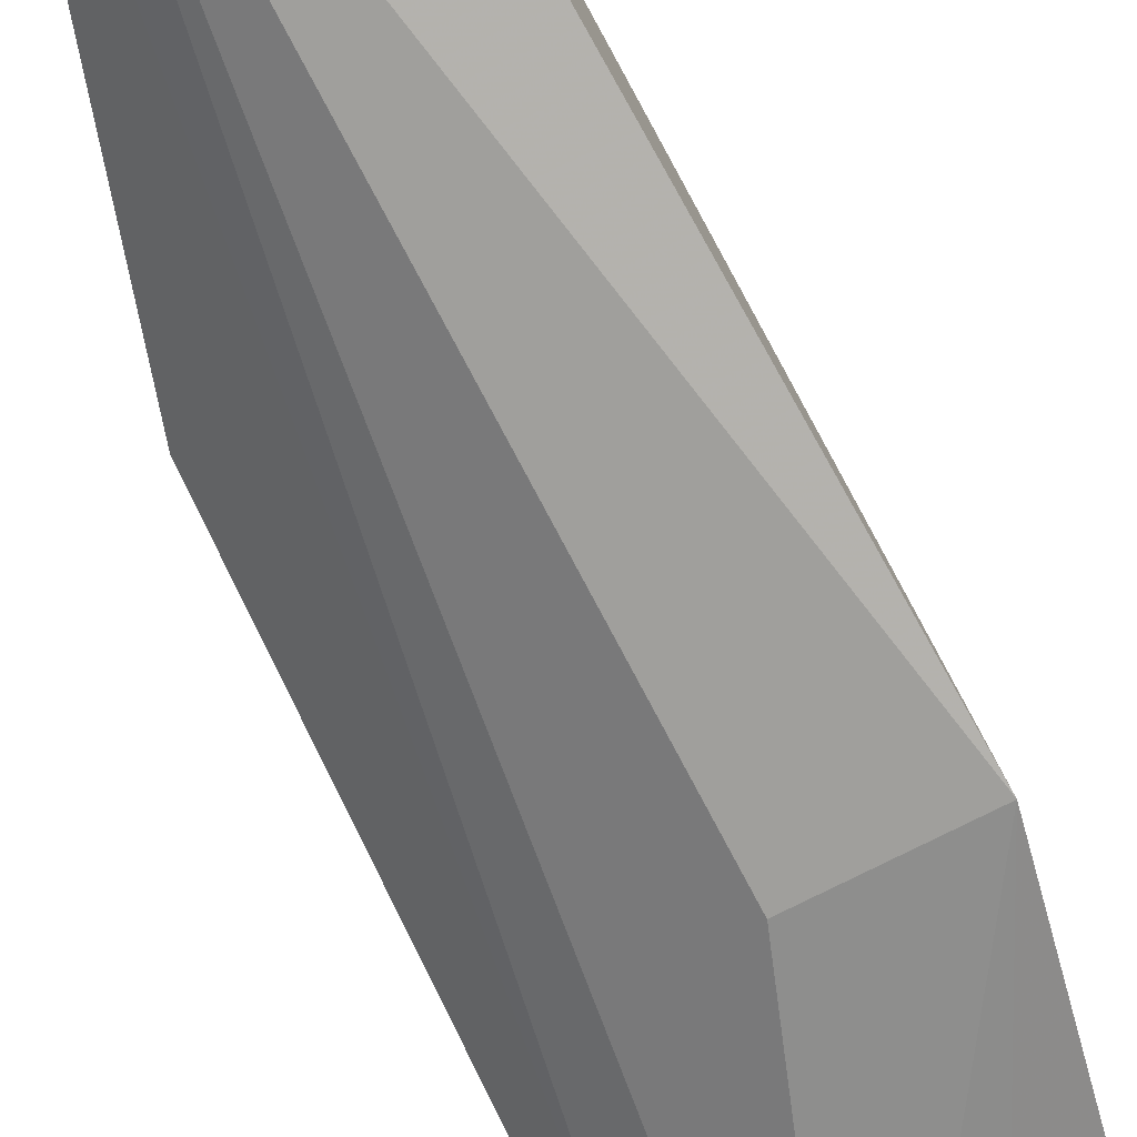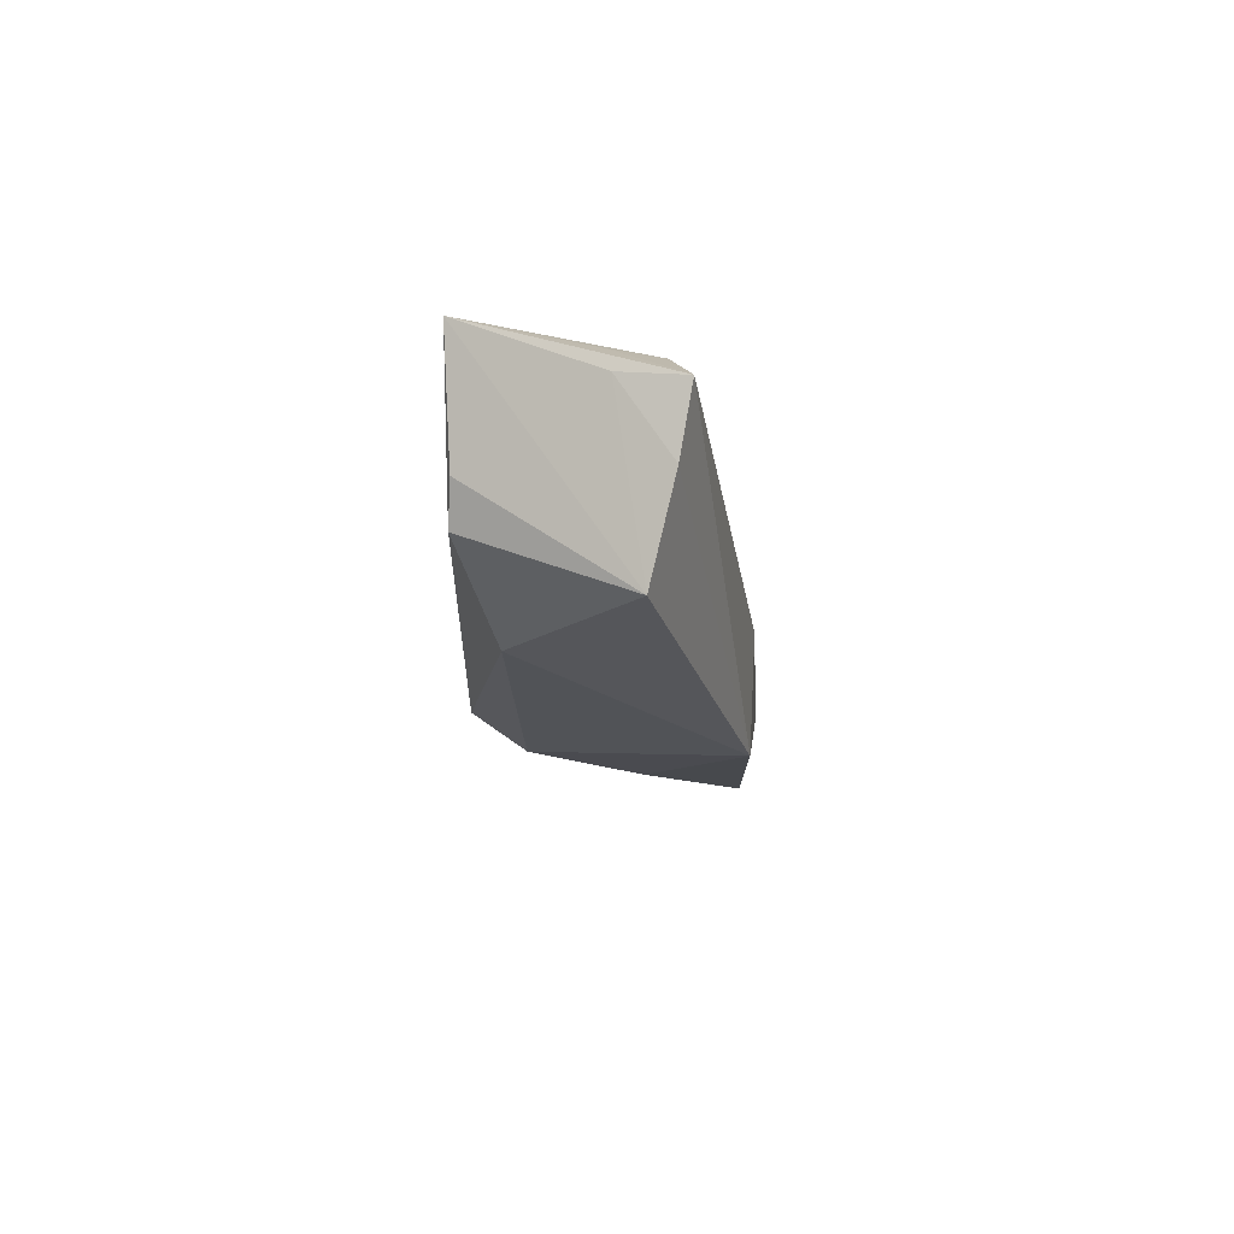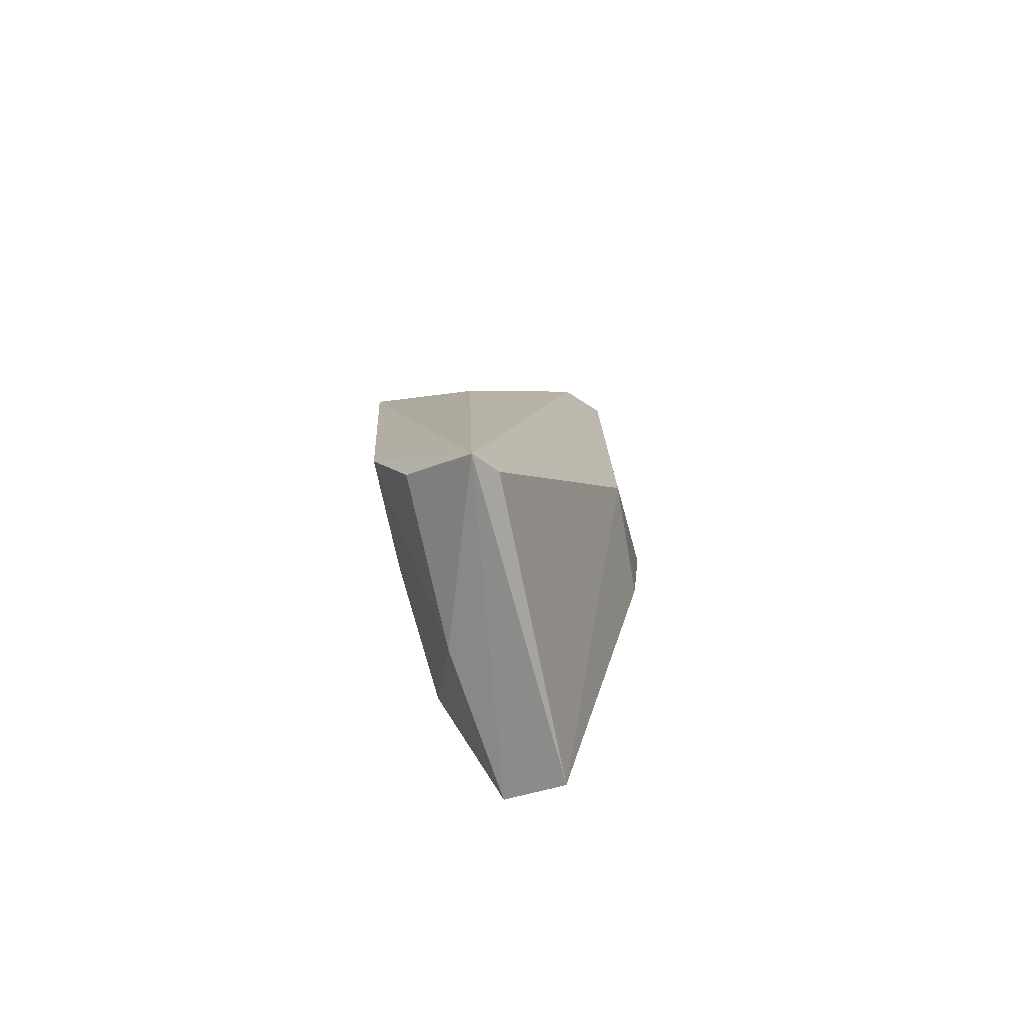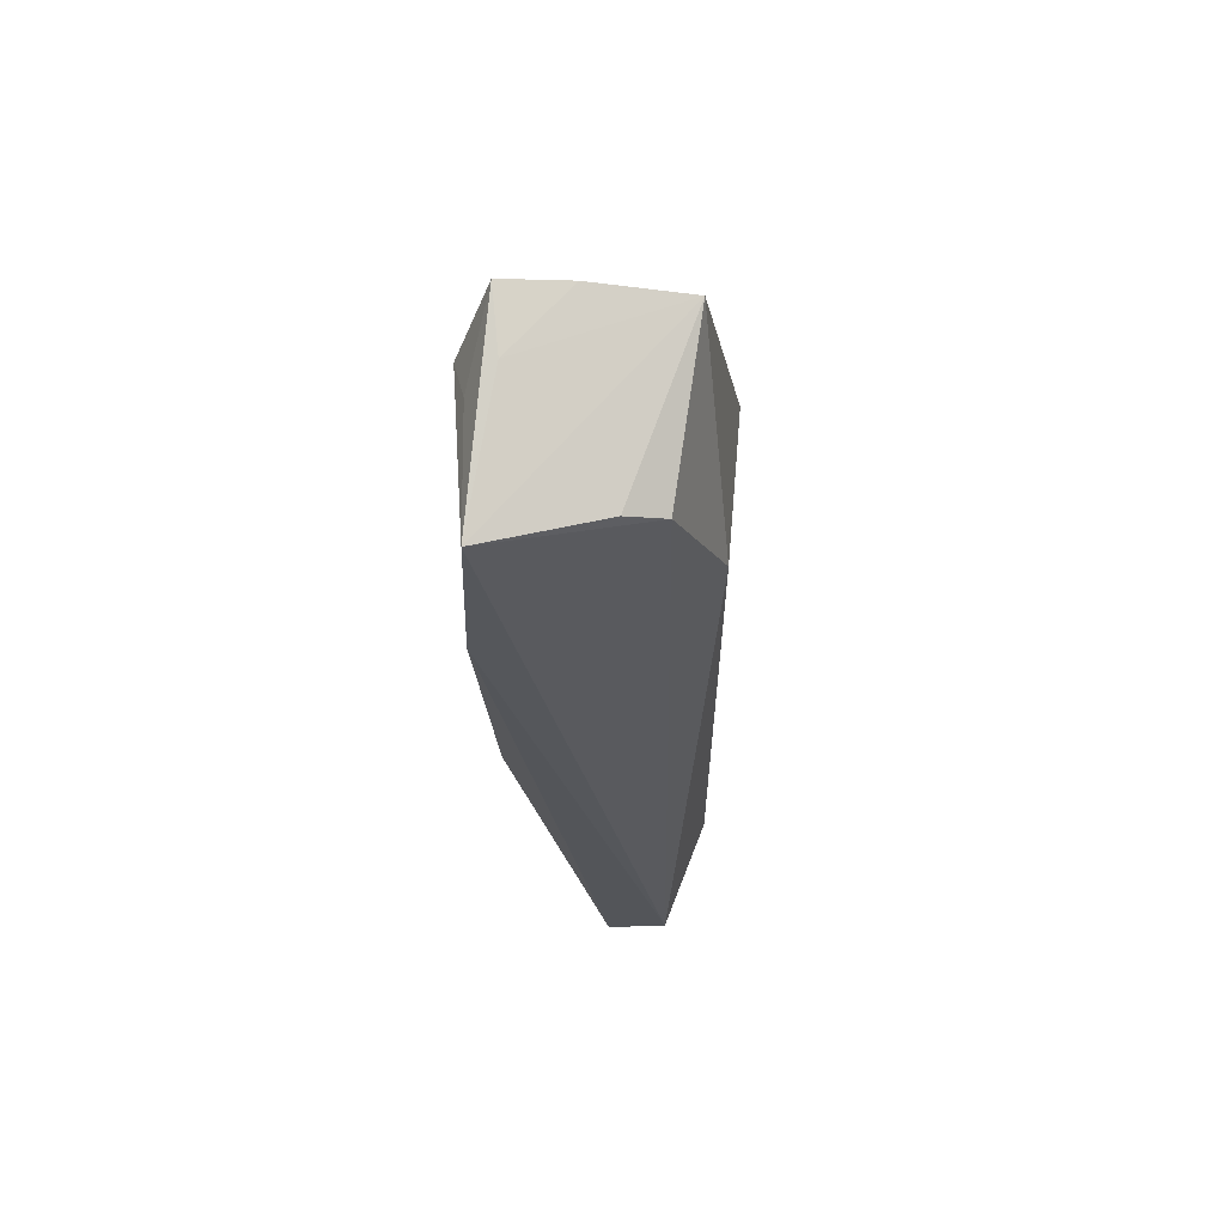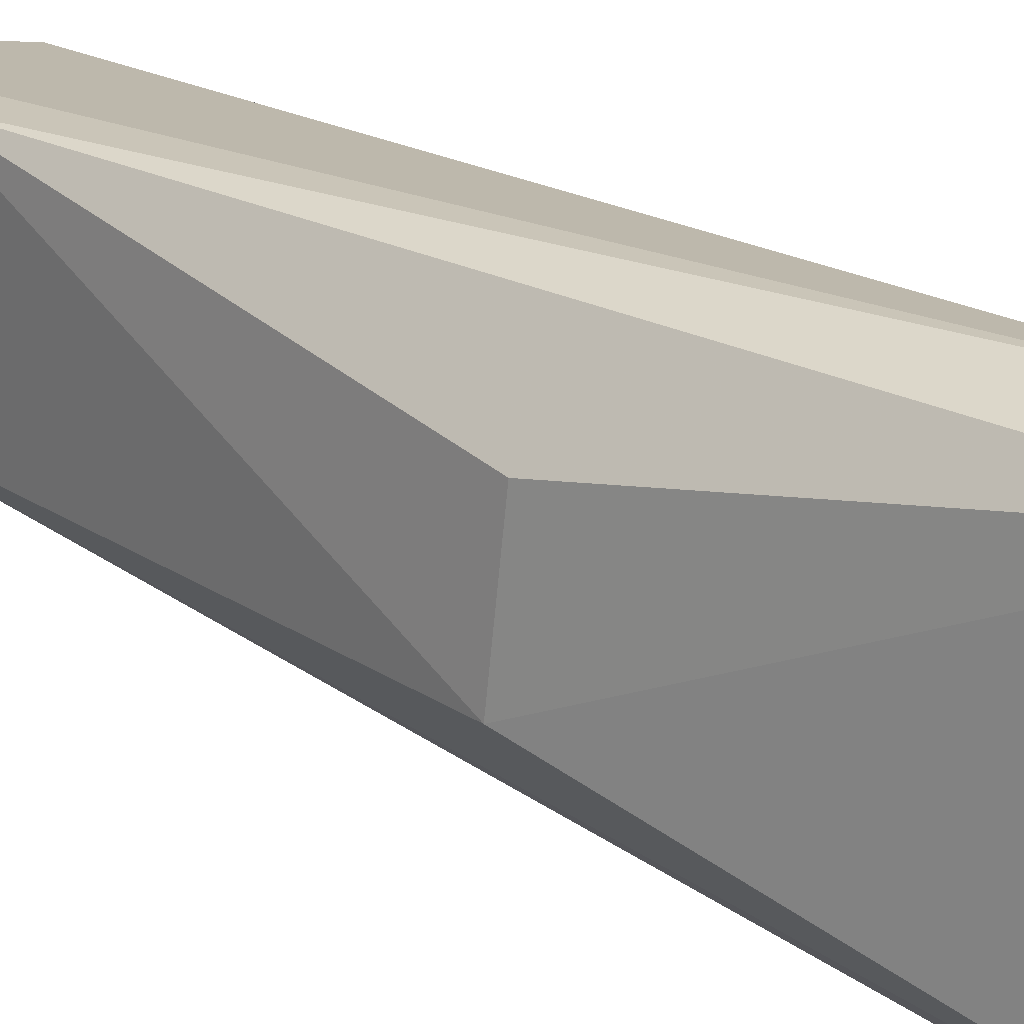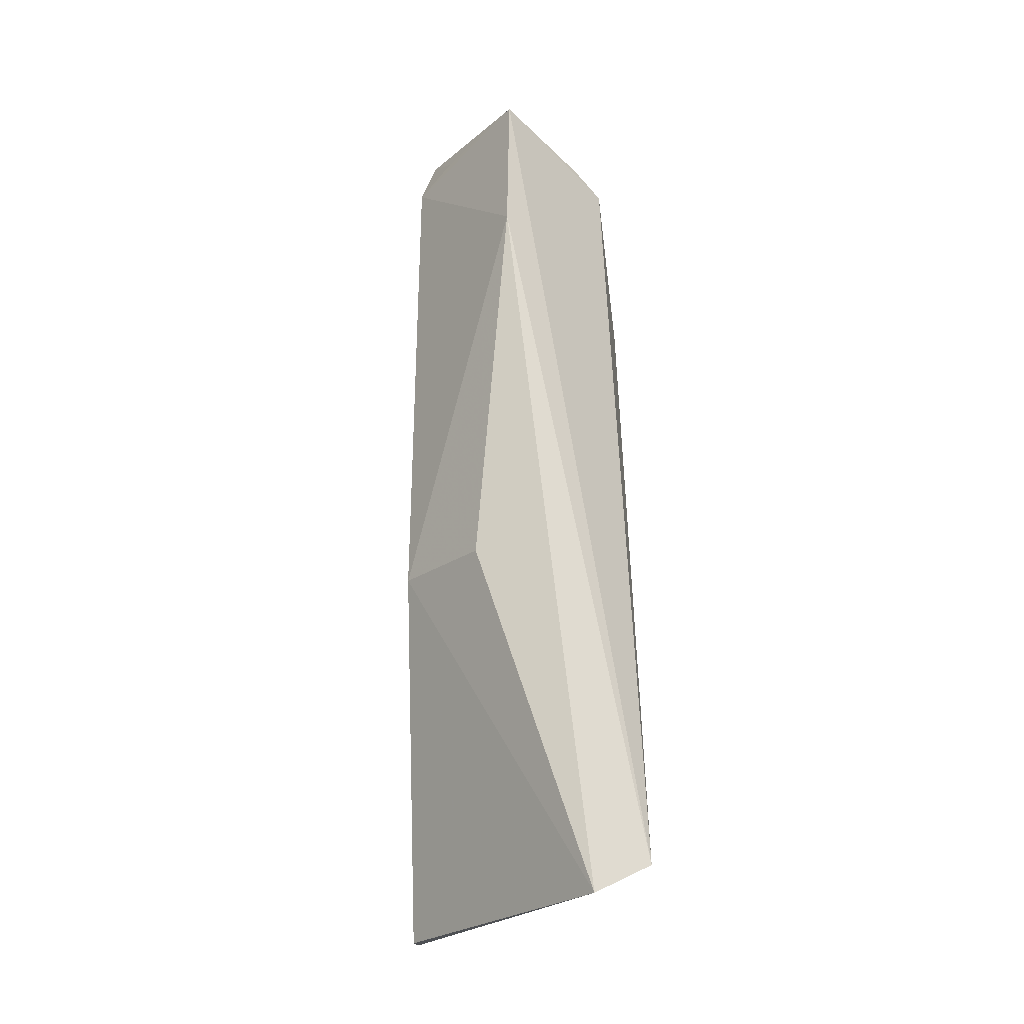
<metadata>
{"format":"obj","ext":"obj","renderer":"f3d","projection":"perspective","resolution":1024,"background":"white","views":[{"elev":-78.1,"azim":-154.7,"up":"+Y"},{"elev":78.2,"azim":-80.5,"up":"+Z"},{"elev":-77.1,"azim":13.4,"up":"+Z"},{"elev":62.6,"azim":175.8,"up":"+Z"},{"elev":23.3,"azim":137.4,"up":"+Y"},{"elev":-29.0,"azim":142.4,"up":"+Z"}]}
</metadata>
<code>
v -0.01952 0.06321 0.07934
v -0.01678 0.06502 0.07333
v -0.01676 0.07893 0.07465
v -0.0254 0.07825 0.003001
v -0.02637 0.05377 0.004493
v -0.01687 0.0646 0.03202
v -0.03385 0.0731 0.05932
v -0.01736 0.06885 0.07516
v -0.01631 0.0792 0.06189
v -0.02479 0.05537 0.004061
v -0.03245 0.06384 0.07716
v -0.03024 0.0794 0.005802
v -0.01744 0.07356 0.0314
v -0.01964 0.06808 0.07795
v -0.02945 0.07649 0.0721
v -0.03683 0.05553 0.05138
v -0.02479 0.06326 0.07866
v -0.0263 0.07685 0.07348
v -0.02829 0.05657 0.05185
v -0.03437 0.05466 0.01544
v -0.03395 0.07326 0.01348
v -0.03159 0.0679 0.00723
v -0.03447 0.06291 0.01498
v -0.03164 0.05516 0.009646
f 5 2 1
f 8 1 2
f 8 2 3
f 8 3 1
f 9 3 2
f 9 2 6
f 10 5 4
f 10 4 6
f 10 6 2
f 10 2 5
f 12 4 5
f 12 9 4
f 12 3 9
f 13 9 6
f 13 6 4
f 13 4 9
f 14 1 3
f 14 3 11
f 15 7 11
f 15 12 7
f 15 3 12
f 16 11 7
f 17 14 11
f 17 1 14
f 17 16 1
f 17 11 16
f 18 15 11
f 18 11 3
f 18 3 15
f 19 16 5
f 19 5 1
f 19 1 16
f 20 5 16
f 21 16 7
f 21 7 12
f 22 12 5
f 22 21 12
f 23 20 16
f 23 16 21
f 23 22 20
f 23 21 22
f 24 22 5
f 24 5 20
f 24 20 22

</code>
